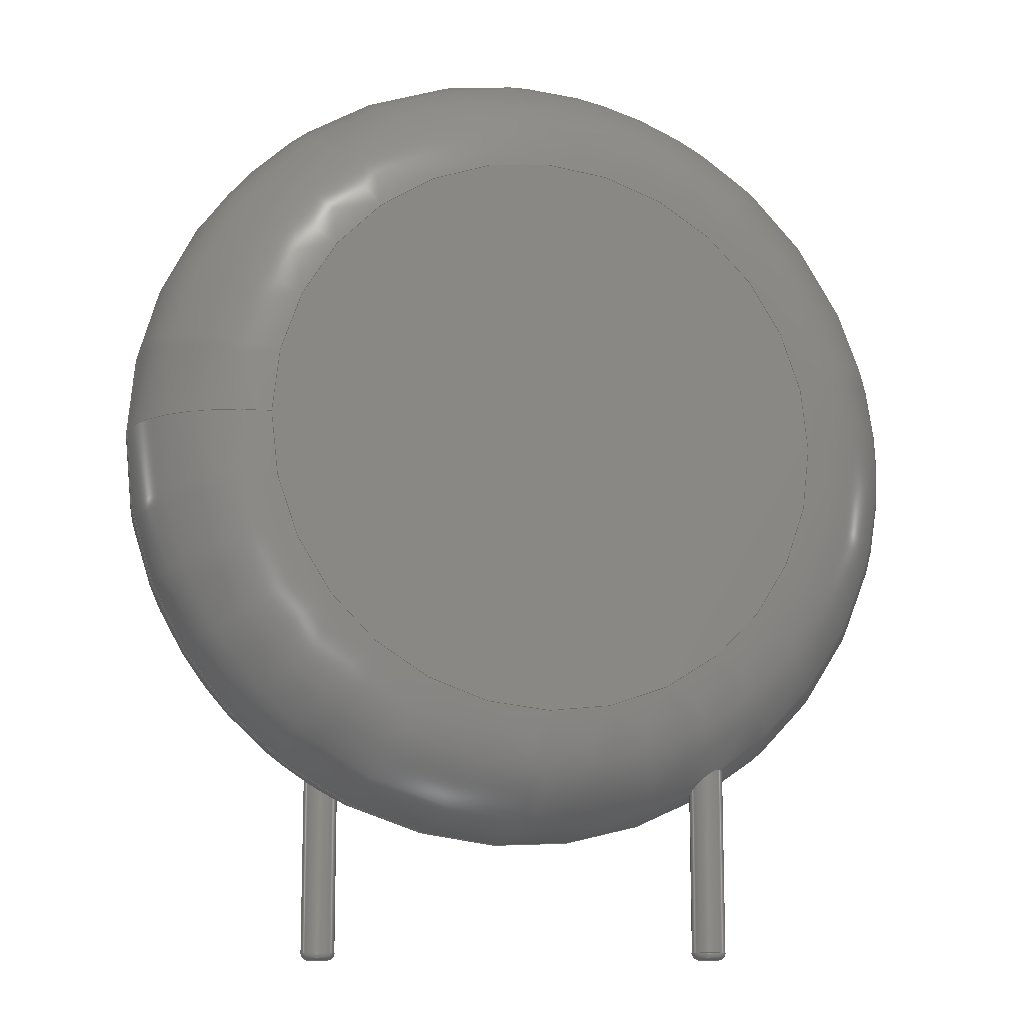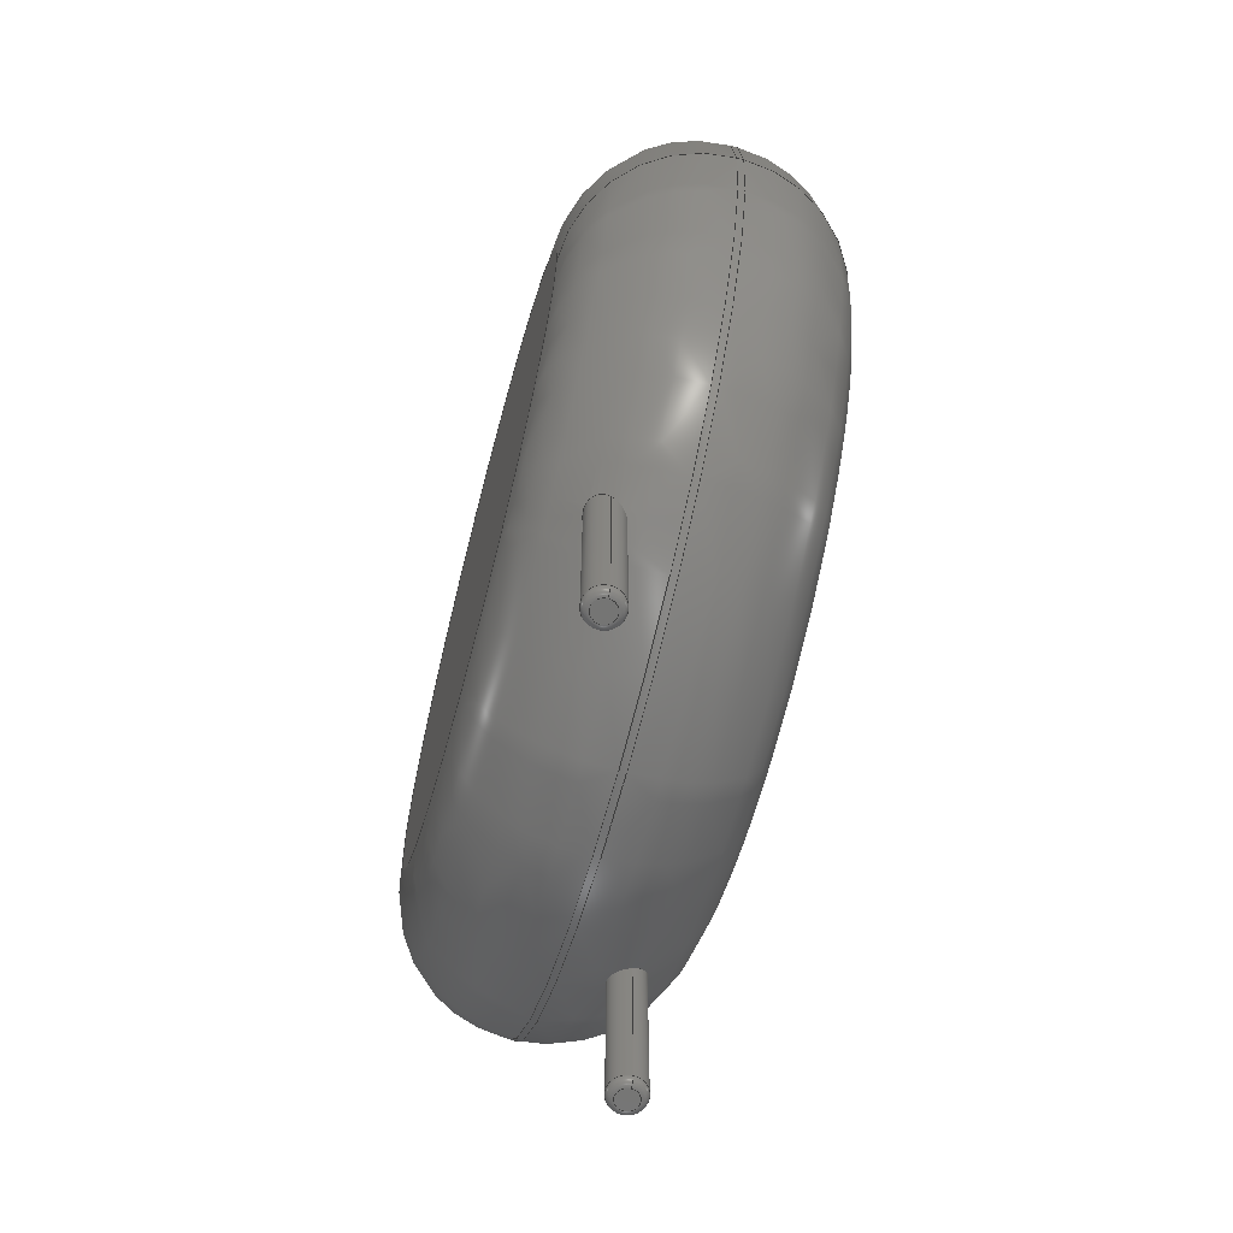
<metadata>
{"format":"step","ext":"step","renderer":"f3d","projection":"perspective","resolution":1024,"background":"white","views":[{"elev":-12.1,"azim":163.4,"up":"+Z"},{"elev":-67.4,"azim":75.2,"up":"+Z"}]}
</metadata>
<code>
ISO-10303-21;
DATA;
#1=APPLICATION_PROTOCOL_DEFINITION('international standard','automotive_design',2000,#2);
#2=APPLICATION_CONTEXT('core data for automotive mechanical design processes');
#3=SHAPE_DEFINITION_REPRESENTATION(#4,#10);
#4=PRODUCT_DEFINITION_SHAPE('','',#5);
#5=PRODUCT_DEFINITION('design','',#6,#9);
#6=PRODUCT_DEFINITION_FORMATION('','',#7);
#7=PRODUCT('RV_Disc_D215mm_W67mm_P10mm','RV_Disc_D215mm_W67mm_P10mm','',(#8));
#8=PRODUCT_CONTEXT('',#2,'mechanical');
#9=PRODUCT_DEFINITION_CONTEXT('part definition',#2,'design');
#10=ADVANCED_BREP_SHAPE_REPRESENTATION('',(#11,#15),#335);
#11=AXIS2_PLACEMENT_3D('',#12,#13,#14);
#12=CARTESIAN_POINT('',(0,0,0));
#13=DIRECTION('',(0,0,1));
#14=DIRECTION('',(1,0,-0));
#15=MANIFOLD_SOLID_BREP('',#16);
#16=CLOSED_SHELL('',(#17,#49,#152,#233,#240,#260,#266,#286,#305,#323,#330));
#17=ADVANCED_FACE('',(#18),#44,.T.);
#18=FACE_BOUND('',#19,.F.);
#19=EDGE_LOOP('',(#20,#30,#37,#38));
#20=ORIENTED_EDGE('',*,*,#21,.T.);
#21=EDGE_CURVE('',#22,#24,#26,.T.);
#22=VERTEX_POINT('',#23);
#23=CARTESIAN_POINT('',(15.75,-1.468,10.78));
#24=VERTEX_POINT('',#25);
#25=CARTESIAN_POINT('',(15.75,-1.632,10.78));
#26=LINE('',#27,#28);
#27=CARTESIAN_POINT('',(15.75,1.8,10.78));
#28=VECTOR('',#29,1);
#29=DIRECTION('',(0,-1,0));
#30=ORIENTED_EDGE('',*,*,#31,.T.);
#31=EDGE_CURVE('',#24,#24,#32,.T.);
#32=CIRCLE('',#33,10.75);
#33=AXIS2_PLACEMENT_3D('',#34,#35,#36);
#34=CARTESIAN_POINT('',(5,-1.632,10.78));
#35=DIRECTION('',(1.138e-33,-1,-3.413e-33));
#36=DIRECTION('',(1,1.138e-33,1.038e-33));
#37=ORIENTED_EDGE('',*,*,#21,.F.);
#38=ORIENTED_EDGE('',*,*,#39,.F.);
#39=EDGE_CURVE('',#22,#22,#40,.T.);
#40=CIRCLE('',#41,10.75);
#41=AXIS2_PLACEMENT_3D('',#42,#35,#43);
#42=CARTESIAN_POINT('',(5,-1.468,10.78));
#43=DIRECTION('',(1,1.138e-33,-1.038e-33));
#44=CYLINDRICAL_SURFACE('',#45,10.75);
#45=AXIS2_PLACEMENT_3D('',#46,#47,#48);
#46=CARTESIAN_POINT('',(5,1.8,10.78));
#47=DIRECTION('',(0,1,0));
#48=DIRECTION('',(1,0,0));
#49=ADVANCED_FACE('',(#50,#66),#149,.T.);
#50=FACE_BOUND('',#51,.F.);
#51=EDGE_LOOP('',(#52,#53,#61,#65));
#52=ORIENTED_EDGE('',*,*,#39,.T.);
#53=ORIENTED_EDGE('',*,*,#54,.T.);
#54=EDGE_CURVE('',#22,#55,#57,.T.);
#55=VERTEX_POINT('',#56);
#56=CARTESIAN_POINT('',(12.48,1.8,10.78));
#57=CIRCLE('',#58,3.268);
#58=AXIS2_PLACEMENT_3D('',#59,#60,#43);
#59=CARTESIAN_POINT('',(12.48,-1.468,10.78));
#60=DIRECTION('',(1.038e-33,-3.413e-33,1));
#61=ORIENTED_EDGE('',*,*,#62,.F.);
#62=EDGE_CURVE('',#55,#55,#63,.T.);
#63=CIRCLE('',#64,7.482);
#64=AXIS2_PLACEMENT_3D('',#46,#35,#43);
#65=ORIENTED_EDGE('',*,*,#54,.F.);
#66=FACE_BOUND('',#67,.F.);
#67=EDGE_LOOP('',(#68,#104));
#68=ORIENTED_EDGE('',*,*,#69,.T.);
#69=EDGE_CURVE('',#70,#72,#74,.T.);
#70=VERTEX_POINT('',#71);
#71=CARTESIAN_POINT('',(0.45,0,1.426));
#72=VERTEX_POINT('',#73);
#73=CARTESIAN_POINT('',(-0.2688,-0.3609,1.632));
#74=B_SPLINE_CURVE_WITH_KNOTS('',8,(#75,#76,#77,#78,#79,#80,#81,#82,#83,#84,#85,#86,#87,#88,#89,#90,#91,#92,#93,#94,#95,#96,#97,#98,#99,#100,#101,#102,#103,#73),.UNSPECIFIED.,.F.,.F.,(9,7,7,7,9),(0,0.0948,0.2805,0.4871,1),.UNSPECIFIED.);
#75=CARTESIAN_POINT('',(0.45,-5.551e-17,1.426));
#76=CARTESIAN_POINT('',(0.45,-0.01111,1.42));
#77=CARTESIAN_POINT('',(0.4497,-0.02227,1.414));
#78=CARTESIAN_POINT('',(0.4491,-0.03346,1.408));
#79=CARTESIAN_POINT('',(0.4481,-0.04469,1.403));
#80=CARTESIAN_POINT('',(0.4468,-0.05592,1.397));
#81=CARTESIAN_POINT('',(0.4452,-0.06716,1.392));
#82=CARTESIAN_POINT('',(0.4433,-0.0784,1.387));
#83=CARTESIAN_POINT('',(0.4365,-0.1116,1.373));
#84=CARTESIAN_POINT('',(0.4308,-0.1335,1.365));
#85=CARTESIAN_POINT('',(0.4237,-0.1552,1.358));
#86=CARTESIAN_POINT('',(0.4153,-0.1767,1.351));
#87=CARTESIAN_POINT('',(0.4057,-0.1977,1.346));
#88=CARTESIAN_POINT('',(0.3947,-0.2183,1.342));
#89=CARTESIAN_POINT('',(0.3824,-0.2383,1.339));
#90=CARTESIAN_POINT('',(0.354,-0.279,1.335));
#91=CARTESIAN_POINT('',(0.3376,-0.2996,1.334));
#92=CARTESIAN_POINT('',(0.3196,-0.3191,1.335));
#93=CARTESIAN_POINT('',(0.3004,-0.3375,1.336));
#94=CARTESIAN_POINT('',(0.2799,-0.3545,1.34));
#95=CARTESIAN_POINT('',(0.2583,-0.3701,1.344));
#96=CARTESIAN_POINT('',(0.2357,-0.3842,1.35));
#97=CARTESIAN_POINT('',(0.1542,-0.4279,1.375));
#98=CARTESIAN_POINT('',(0.0906,-0.4494,1.399));
#99=CARTESIAN_POINT('',(0.02421,-0.4597,1.431));
#100=CARTESIAN_POINT('',(-0.04219,-0.4586,1.467));
#101=CARTESIAN_POINT('',(-0.1062,-0.447,1.506));
#102=CARTESIAN_POINT('',(-0.1661,-0.4259,1.547));
#103=CARTESIAN_POINT('',(-0.2206,-0.3968,1.589));
#104=ORIENTED_EDGE('',*,*,#105,.T.);
#105=EDGE_CURVE('',#72,#70,#106,.T.);
#106=B_SPLINE_CURVE_WITH_KNOTS('',7,(#73,#107,#108,#109,#110,#111,#112,#113,#114,#115,#116,#117,#118,#119,#120,#121,#122,#123,#124,#125,#126,#127,#128,#129,#130,#131,#132,#133,#134,#135,#136,#137,#138,#139,#140,#141,#142,#143,#144,#145,#146,#147,#148,#75),.UNSPECIFIED.,.F.,.F.,(8,6,6,6,6,6,6,8),(0,0.0755,0.3332,0.392,0.4898,0.6254,0.7966,1),.UNSPECIFIED.);
#107=CARTESIAN_POINT('',(-0.2845,-0.3492,1.646));
#108=CARTESIAN_POINT('',(-0.2996,-0.3367,1.66));
#109=CARTESIAN_POINT('',(-0.3139,-0.3236,1.674));
#110=CARTESIAN_POINT('',(-0.3276,-0.3097,1.688));
#111=CARTESIAN_POINT('',(-0.3405,-0.2953,1.702));
#112=CARTESIAN_POINT('',(-0.3526,-0.2803,1.716));
#113=CARTESIAN_POINT('',(-0.4026,-0.2116,1.777));
#114=CARTESIAN_POINT('',(-0.4319,-0.1523,1.824));
#115=CARTESIAN_POINT('',(-0.451,-0.08836,1.869));
#116=CARTESIAN_POINT('',(-0.4593,-0.0215,1.911));
#117=CARTESIAN_POINT('',(-0.4561,0.04647,1.95));
#118=CARTESIAN_POINT('',(-0.4409,0.1135,1.984));
#119=CARTESIAN_POINT('',(-0.4075,0.1916,2.017));
#120=CARTESIAN_POINT('',(-0.4006,0.2059,2.023));
#121=CARTESIAN_POINT('',(-0.3932,0.22,2.028));
#122=CARTESIAN_POINT('',(-0.3851,0.2339,2.033));
#123=CARTESIAN_POINT('',(-0.3764,0.2475,2.037));
#124=CARTESIAN_POINT('',(-0.3671,0.2608,2.041));
#125=CARTESIAN_POINT('',(-0.3408,0.2952,2.051));
#126=CARTESIAN_POINT('',(-0.3226,0.3157,2.055));
#127=CARTESIAN_POINT('',(-0.3029,0.335,2.058));
#128=CARTESIAN_POINT('',(-0.2818,0.3531,2.059));
#129=CARTESIAN_POINT('',(-0.2592,0.3696,2.059));
#130=CARTESIAN_POINT('',(-0.2355,0.3845,2.056));
#131=CARTESIAN_POINT('',(-0.1765,0.4158,2.046));
#132=CARTESIAN_POINT('',(-0.1403,0.4305,2.037));
#133=CARTESIAN_POINT('',(-0.1029,0.4415,2.024));
#134=CARTESIAN_POINT('',(-0.06469,0.4486,2.008));
#135=CARTESIAN_POINT('',(-0.02652,0.4518,1.989));
#136=CARTESIAN_POINT('',(0.01106,0.4514,1.967));
#137=CARTESIAN_POINT('',(0.09356,0.4426,1.914));
#138=CARTESIAN_POINT('',(0.1378,0.4323,1.881));
#139=CARTESIAN_POINT('',(0.1797,0.4172,1.846));
#140=CARTESIAN_POINT('',(0.2189,0.3978,1.809));
#141=CARTESIAN_POINT('',(0.2551,0.3747,1.772));
#142=CARTESIAN_POINT('',(0.2881,0.3482,1.735));
#143=CARTESIAN_POINT('',(0.353,0.2835,1.654));
#144=CARTESIAN_POINT('',(0.3835,0.244,1.61));
#145=CARTESIAN_POINT('',(0.409,0.2006,1.568));
#146=CARTESIAN_POINT('',(0.4289,0.1539,1.527));
#147=CARTESIAN_POINT('',(0.4428,0.1044,1.49));
#148=CARTESIAN_POINT('',(0.45,0.05273,1.456));
#149=TOROIDAL_SURFACE('',#150,7.482,3.268);
#150=AXIS2_PLACEMENT_3D('',#42,#151,#43);
#151=DIRECTION('',(-1.138e-33,1,3.413e-33));
#152=ADVANCED_FACE('',(#153,#169),#232,.T.);
#153=FACE_BOUND('',#154,.T.);
#154=EDGE_LOOP('',(#30,#155,#163,#168));
#155=ORIENTED_EDGE('',*,*,#156,.T.);
#156=EDGE_CURVE('',#24,#157,#159,.T.);
#157=VERTEX_POINT('',#158);
#158=CARTESIAN_POINT('',(12.48,-4.9,10.78));
#159=CIRCLE('',#160,3.268);
#160=AXIS2_PLACEMENT_3D('',#161,#162,#36);
#161=CARTESIAN_POINT('',(12.48,-1.632,10.78));
#162=DIRECTION('',(1.038e-33,3.413e-33,-1));
#163=ORIENTED_EDGE('',*,*,#164,.F.);
#164=EDGE_CURVE('',#157,#157,#165,.T.);
#165=CIRCLE('',#166,7.482);
#166=AXIS2_PLACEMENT_3D('',#167,#35,#36);
#167=CARTESIAN_POINT('',(5,-4.9,10.78));
#168=ORIENTED_EDGE('',*,*,#156,.F.);
#169=FACE_BOUND('',#170,.T.);
#170=EDGE_LOOP('',(#171,#199));
#171=ORIENTED_EDGE('',*,*,#172,.T.);
#172=EDGE_CURVE('',#173,#175,#177,.T.);
#173=VERTEX_POINT('',#174);
#174=CARTESIAN_POINT('',(10.45,-3.1,1.92));
#175=VERTEX_POINT('',#176);
#176=CARTESIAN_POINT('',(9.604,-2.885,1.343));
#177=B_SPLINE_CURVE_WITH_KNOTS('',8,(#174,#178,#179,#180,#181,#182,#183,#184,#185,#186,#187,#188,#189,#190,#191,#192,#193,#194,#195,#196,#197,#198,#176),.UNSPECIFIED.,.F.,.F.,(9,7,7,9),(0,0.2487,0.5531,1),.UNSPECIFIED.);
#178=CARTESIAN_POINT('',(10.45,-3.065,1.9));
#179=CARTESIAN_POINT('',(10.45,-3.029,1.878));
#180=CARTESIAN_POINT('',(10.44,-2.995,1.855));
#181=CARTESIAN_POINT('',(10.43,-2.961,1.831));
#182=CARTESIAN_POINT('',(10.42,-2.928,1.807));
#183=CARTESIAN_POINT('',(10.4,-2.896,1.782));
#184=CARTESIAN_POINT('',(10.39,-2.866,1.757));
#185=CARTESIAN_POINT('',(10.34,-2.803,1.701));
#186=CARTESIAN_POINT('',(10.31,-2.771,1.67));
#187=CARTESIAN_POINT('',(10.28,-2.741,1.638));
#188=CARTESIAN_POINT('',(10.24,-2.716,1.607));
#189=CARTESIAN_POINT('',(10.2,-2.694,1.576));
#190=CARTESIAN_POINT('',(10.16,-2.676,1.546));
#191=CARTESIAN_POINT('',(10.12,-2.664,1.517));
#192=CARTESIAN_POINT('',(10.01,-2.645,1.449));
#193=CARTESIAN_POINT('',(9.937,-2.645,1.412));
#194=CARTESIAN_POINT('',(9.866,-2.658,1.379));
#195=CARTESIAN_POINT('',(9.798,-2.684,1.354));
#196=CARTESIAN_POINT('',(9.735,-2.721,1.337));
#197=CARTESIAN_POINT('',(9.681,-2.769,1.329));
#198=CARTESIAN_POINT('',(9.637,-2.825,1.332));
#199=ORIENTED_EDGE('',*,*,#200,.T.);
#200=EDGE_CURVE('',#175,#173,#201,.T.);
#201=B_SPLINE_CURVE_WITH_KNOTS('',6,(#176,#202,#203,#204,#205,#206,#207,#208,#209,#210,#211,#212,#213,#214,#215,#216,#217,#218,#219,#220,#221,#222,#223,#224,#225,#226,#227,#228,#229,#230,#231,#174),.UNSPECIFIED.,.F.,.F.,(7,5,5,5,5,5,7),(0,0.1664,0.366,0.5489,0.7148,0.8641,1),.UNSPECIFIED.);
#202=CARTESIAN_POINT('',(9.582,-2.927,1.352));
#203=CARTESIAN_POINT('',(9.565,-2.971,1.365));
#204=CARTESIAN_POINT('',(9.553,-3.017,1.382));
#205=CARTESIAN_POINT('',(9.548,-3.062,1.404));
#206=CARTESIAN_POINT('',(9.548,-3.107,1.429));
#207=CARTESIAN_POINT('',(9.559,-3.203,1.49));
#208=CARTESIAN_POINT('',(9.572,-3.253,1.528));
#209=CARTESIAN_POINT('',(9.592,-3.301,1.568));
#210=CARTESIAN_POINT('',(9.617,-3.345,1.611));
#211=CARTESIAN_POINT('',(9.648,-3.385,1.655));
#212=CARTESIAN_POINT('',(9.717,-3.453,1.741));
#213=CARTESIAN_POINT('',(9.754,-3.481,1.782));
#214=CARTESIAN_POINT('',(9.795,-3.506,1.823));
#215=CARTESIAN_POINT('',(9.839,-3.525,1.862));
#216=CARTESIAN_POINT('',(9.887,-3.539,1.9));
#217=CARTESIAN_POINT('',(9.983,-3.552,1.964));
#218=CARTESIAN_POINT('',(10.03,-3.553,1.992));
#219=CARTESIAN_POINT('',(10.08,-3.548,2.016));
#220=CARTESIAN_POINT('',(10.13,-3.536,2.034));
#221=CARTESIAN_POINT('',(10.17,-3.518,2.046));
#222=CARTESIAN_POINT('',(10.26,-3.473,2.059));
#223=CARTESIAN_POINT('',(10.29,-3.448,2.06));
#224=CARTESIAN_POINT('',(10.32,-3.418,2.057));
#225=CARTESIAN_POINT('',(10.35,-3.385,2.05));
#226=CARTESIAN_POINT('',(10.38,-3.35,2.039));
#227=CARTESIAN_POINT('',(10.41,-3.28,2.013));
#228=CARTESIAN_POINT('',(10.43,-3.245,1.998));
#229=CARTESIAN_POINT('',(10.44,-3.209,1.981));
#230=CARTESIAN_POINT('',(10.45,-3.173,1.962));
#231=CARTESIAN_POINT('',(10.45,-3.136,1.942));
#232=TOROIDAL_SURFACE('',#33,7.482,3.268);
#233=ADVANCED_FACE('',(#234),#237,.F.);
#234=FACE_BOUND('',#235,.F.);
#235=EDGE_LOOP('',(#236));
#236=ORIENTED_EDGE('',*,*,#62,.T.);
#237=PLANE('',#238);
#238=AXIS2_PLACEMENT_3D('',#46,#35,#239);
#239=DIRECTION('',(0,3.413e-33,-1));
#240=ADVANCED_FACE('',(#241),#257,.T.);
#241=FACE_BOUND('',#242,.T.);
#242=EDGE_LOOP('',(#104,#243,#251,#256,#68));
#243=ORIENTED_EDGE('',*,*,#244,.T.);
#244=EDGE_CURVE('',#70,#245,#247,.T.);
#245=VERTEX_POINT('',#246);
#246=CARTESIAN_POINT('',(0.45,0,-2.82));
#247=LINE('',#248,#249);
#248=CARTESIAN_POINT('',(0.45,0,10.78));
#249=VECTOR('',#250,1);
#250=DIRECTION('',(-0,-0,-1));
#251=ORIENTED_EDGE('',*,*,#252,.T.);
#252=EDGE_CURVE('',#245,#245,#253,.T.);
#253=CIRCLE('',#254,0.45);
#254=AXIS2_PLACEMENT_3D('',#255,#13,#48);
#255=CARTESIAN_POINT('',(0,0,-2.82));
#256=ORIENTED_EDGE('',*,*,#244,.F.);
#257=CYLINDRICAL_SURFACE('',#258,0.45);
#258=AXIS2_PLACEMENT_3D('',#259,#13,#48);
#259=CARTESIAN_POINT('',(0,0,10.78));
#260=ADVANCED_FACE('',(#261),#264,.T.);
#261=FACE_BOUND('',#262,.T.);
#262=EDGE_LOOP('',(#263));
#263=ORIENTED_EDGE('',*,*,#164,.T.);
#264=PLANE('',#265);
#265=AXIS2_PLACEMENT_3D('',#167,#35,#239);
#266=ADVANCED_FACE('',(#267),#283,.T.);
#267=FACE_BOUND('',#268,.T.);
#268=EDGE_LOOP('',(#269,#270,#276,#281,#282));
#269=ORIENTED_EDGE('',*,*,#172,.F.);
#270=ORIENTED_EDGE('',*,*,#271,.T.);
#271=EDGE_CURVE('',#173,#272,#274,.T.);
#272=VERTEX_POINT('',#273);
#273=CARTESIAN_POINT('',(10.45,-3.1,-2.82));
#274=LINE('',#275,#249);
#275=CARTESIAN_POINT('',(10.45,-3.1,10.78));
#276=ORIENTED_EDGE('',*,*,#277,.T.);
#277=EDGE_CURVE('',#272,#272,#278,.T.);
#278=CIRCLE('',#279,0.45);
#279=AXIS2_PLACEMENT_3D('',#280,#13,#48);
#280=CARTESIAN_POINT('',(10,-3.1,-2.82));
#281=ORIENTED_EDGE('',*,*,#271,.F.);
#282=ORIENTED_EDGE('',*,*,#200,.F.);
#283=CYLINDRICAL_SURFACE('',#284,0.45);
#284=AXIS2_PLACEMENT_3D('',#285,#13,#48);
#285=CARTESIAN_POINT('',(10,-3.1,10.78));
#286=ADVANCED_FACE('',(#287),#303,.T.);
#287=FACE_BOUND('',#288,.F.);
#288=EDGE_LOOP('',(#289,#251,#297,#298));
#289=ORIENTED_EDGE('',*,*,#290,.F.);
#290=EDGE_CURVE('',#245,#291,#293,.T.);
#291=VERTEX_POINT('',#292);
#292=CARTESIAN_POINT('',(0.27,0,-3));
#293=CIRCLE('',#294,0.18);
#294=AXIS2_PLACEMENT_3D('',#295,#296,#48);
#295=CARTESIAN_POINT('',(0.27,0,-2.82));
#296=DIRECTION('',(-0,1,0));
#297=ORIENTED_EDGE('',*,*,#290,.T.);
#298=ORIENTED_EDGE('',*,*,#299,.F.);
#299=EDGE_CURVE('',#291,#291,#300,.T.);
#300=CIRCLE('',#301,0.27);
#301=AXIS2_PLACEMENT_3D('',#302,#13,#48);
#302=CARTESIAN_POINT('',(0,0,-3));
#303=TOROIDAL_SURFACE('',#304,0.27,0.18);
#304=AXIS2_PLACEMENT_3D('',#255,#250,#48);
#305=ADVANCED_FACE('',(#306),#321,.T.);
#306=FACE_BOUND('',#307,.F.);
#307=EDGE_LOOP('',(#308,#276,#315,#316));
#308=ORIENTED_EDGE('',*,*,#309,.F.);
#309=EDGE_CURVE('',#272,#310,#312,.T.);
#310=VERTEX_POINT('',#311);
#311=CARTESIAN_POINT('',(10.27,-3.1,-3));
#312=CIRCLE('',#313,0.18);
#313=AXIS2_PLACEMENT_3D('',#314,#296,#48);
#314=CARTESIAN_POINT('',(10.27,-3.1,-2.82));
#315=ORIENTED_EDGE('',*,*,#309,.T.);
#316=ORIENTED_EDGE('',*,*,#317,.F.);
#317=EDGE_CURVE('',#310,#310,#318,.T.);
#318=CIRCLE('',#319,0.27);
#319=AXIS2_PLACEMENT_3D('',#320,#13,#48);
#320=CARTESIAN_POINT('',(10,-3.1,-3));
#321=TOROIDAL_SURFACE('',#322,0.27,0.18);
#322=AXIS2_PLACEMENT_3D('',#280,#250,#48);
#323=ADVANCED_FACE('',(#324),#327,.F.);
#324=FACE_BOUND('',#325,.F.);
#325=EDGE_LOOP('',(#326));
#326=ORIENTED_EDGE('',*,*,#299,.T.);
#327=PLANE('',#328);
#328=AXIS2_PLACEMENT_3D('',#329,#13,#48);
#329=CARTESIAN_POINT('',(-1.187e-17,2.911e-17,-3));
#330=ADVANCED_FACE('',(#331),#334,.F.);
#331=FACE_BOUND('',#332,.F.);
#332=EDGE_LOOP('',(#333));
#333=ORIENTED_EDGE('',*,*,#317,.T.);
#334=PLANE('',#319);
#335=( GEOMETRIC_REPRESENTATION_CONTEXT(3) GLOBAL_UNCERTAINTY_ASSIGNED_CONTEXT((#339)) GLOBAL_UNIT_ASSIGNED_CONTEXT((#336,#337,#338)) REPRESENTATION_CONTEXT('Context #1','3D Context with UNIT and UNCERTAINTY') );
#336=( LENGTH_UNIT() NAMED_UNIT(*) SI_UNIT(.MILLI.,.METRE.) );
#337=( NAMED_UNIT(*) PLANE_ANGLE_UNIT() SI_UNIT($,.RADIAN.) );
#338=( NAMED_UNIT(*) SI_UNIT($,.STERADIAN.) SOLID_ANGLE_UNIT() );
#339=UNCERTAINTY_MEASURE_WITH_UNIT(LENGTH_MEASURE(1e-07),#336,'distance_accuracy_value','confusion accuracy');
#340=PRODUCT_RELATED_PRODUCT_CATEGORY('part',$,(#7));
#341=MECHANICAL_DESIGN_GEOMETRIC_PRESENTATION_REPRESENTATION('',(#342,#350,#351,#352,#353,#361,#362,#363,#364,#365,#366),#335);
#342=STYLED_ITEM('color',(#343),#17);
#343=PRESENTATION_STYLE_ASSIGNMENT((#344));
#344=SURFACE_STYLE_USAGE(.BOTH.,#345);
#345=SURFACE_SIDE_STYLE('',(#346));
#346=SURFACE_STYLE_FILL_AREA(#347);
#347=FILL_AREA_STYLE('',(#348));
#348=FILL_AREA_STYLE_COLOUR('',#349);
#349=COLOUR_RGB('',0.137,0.402,0.727);
#350=STYLED_ITEM('color',(#343),#49);
#351=STYLED_ITEM('color',(#343),#152);
#352=STYLED_ITEM('color',(#343),#233);
#353=STYLED_ITEM('color',(#354),#240);
#354=PRESENTATION_STYLE_ASSIGNMENT((#355));
#355=SURFACE_STYLE_USAGE(.BOTH.,#356);
#356=SURFACE_SIDE_STYLE('',(#357));
#357=SURFACE_STYLE_FILL_AREA(#358);
#358=FILL_AREA_STYLE('',(#359));
#359=FILL_AREA_STYLE_COLOUR('',#360);
#360=COLOUR_RGB('',0.824,0.82,0.781);
#361=STYLED_ITEM('color',(#343),#260);
#362=STYLED_ITEM('color',(#354),#266);
#363=STYLED_ITEM('color',(#354),#286);
#364=STYLED_ITEM('color',(#354),#305);
#365=STYLED_ITEM('color',(#354),#323);
#366=STYLED_ITEM('color',(#354),#330);
ENDSEC;
END-ISO-10303-21;


</code>
